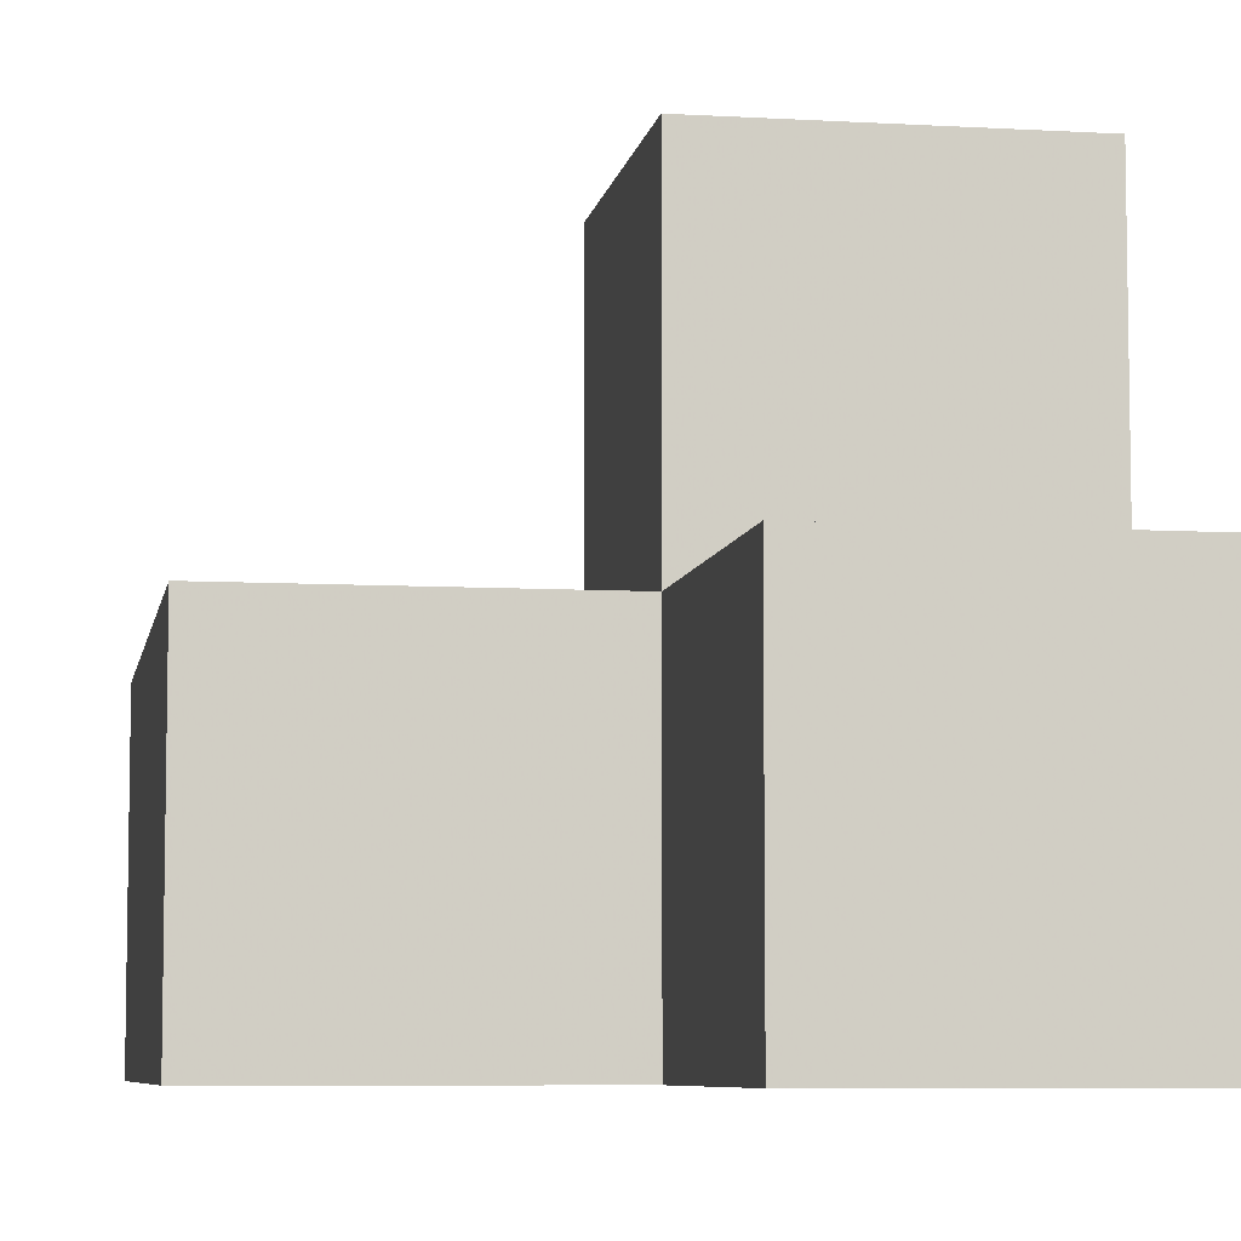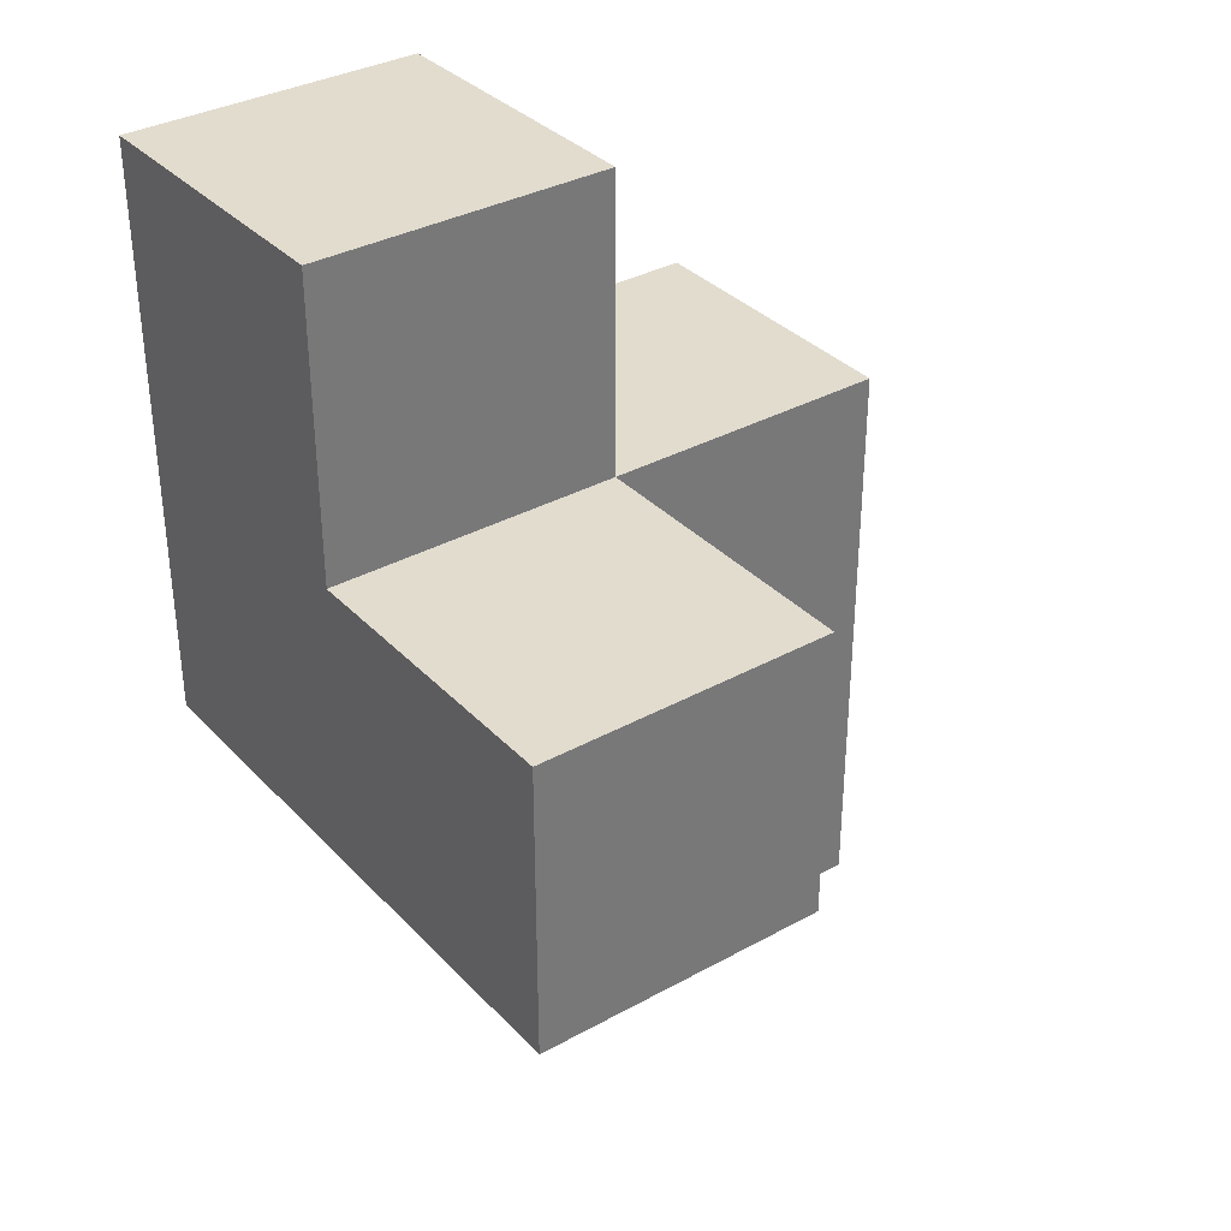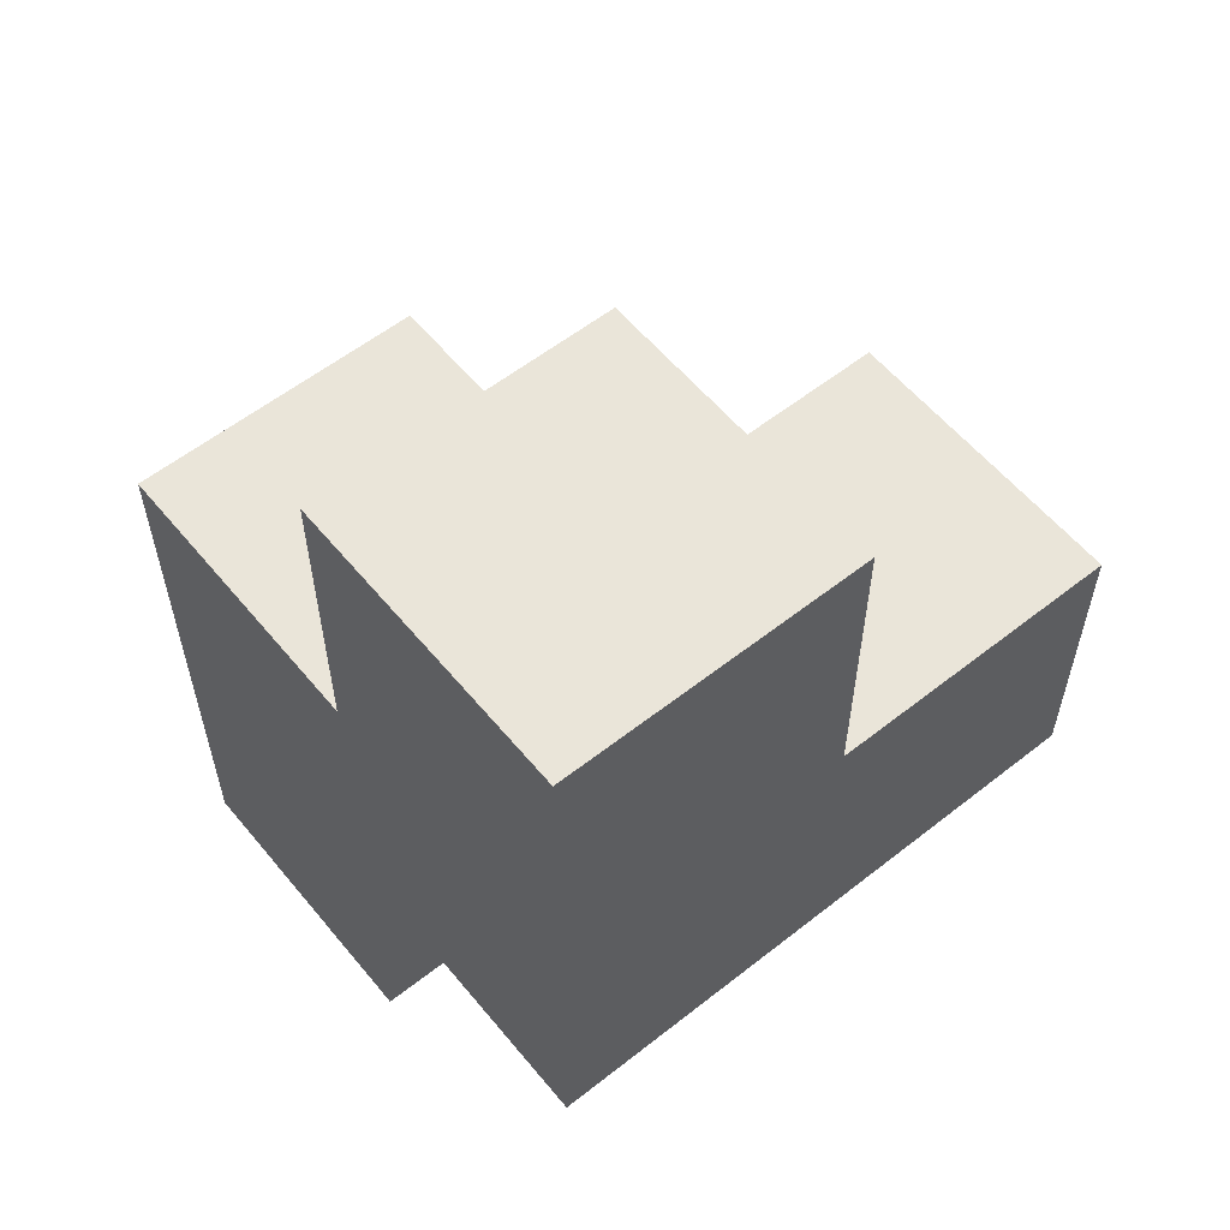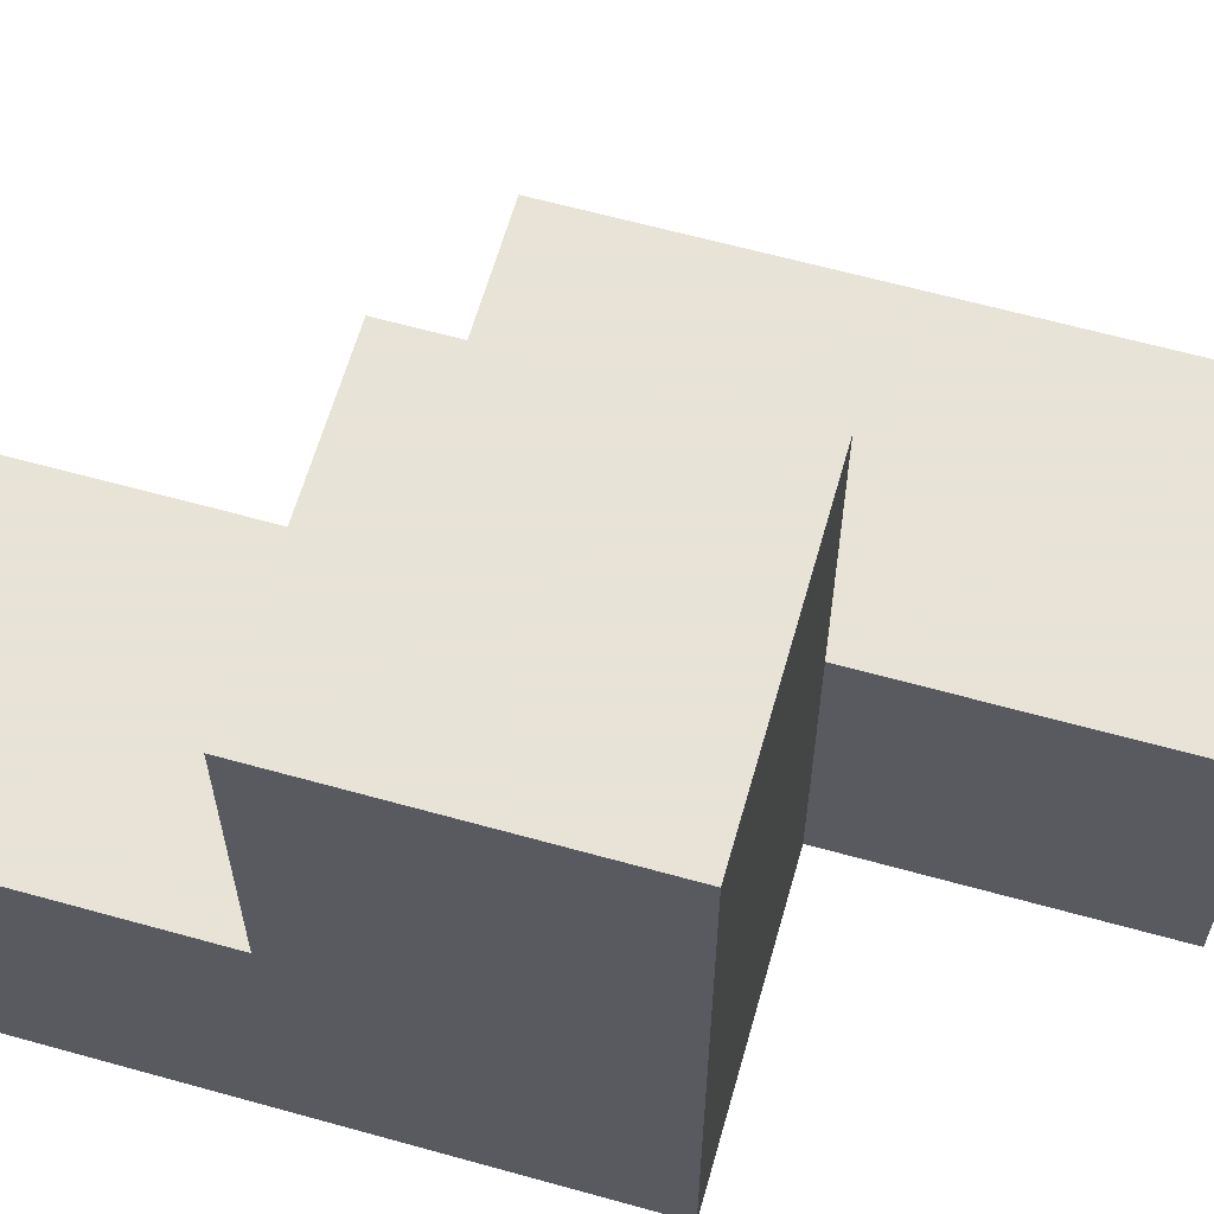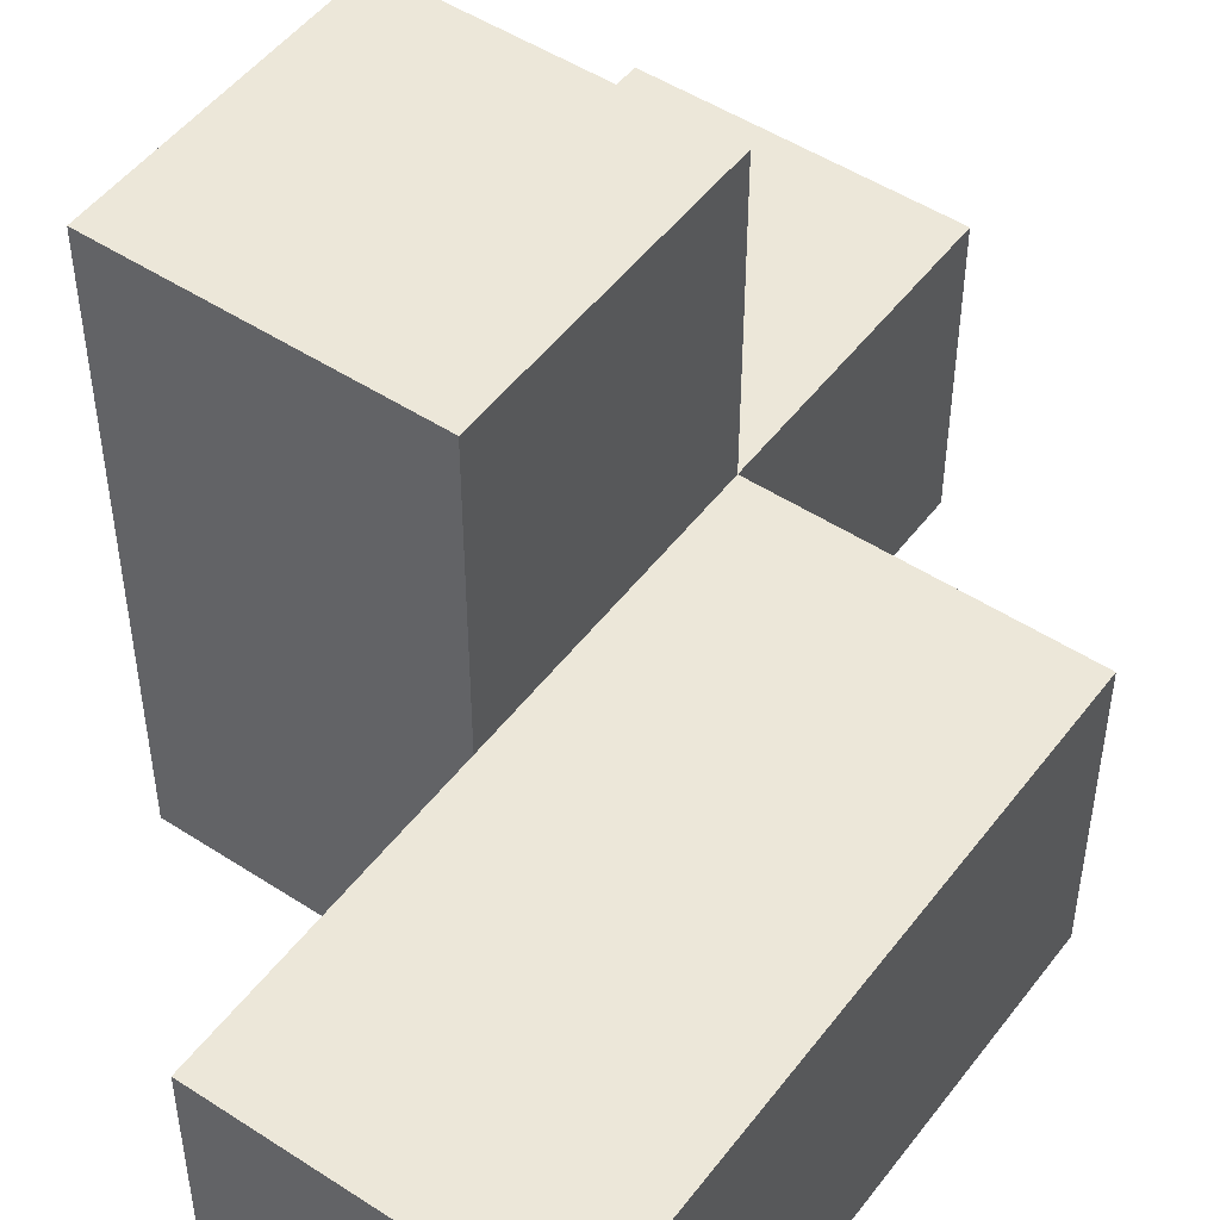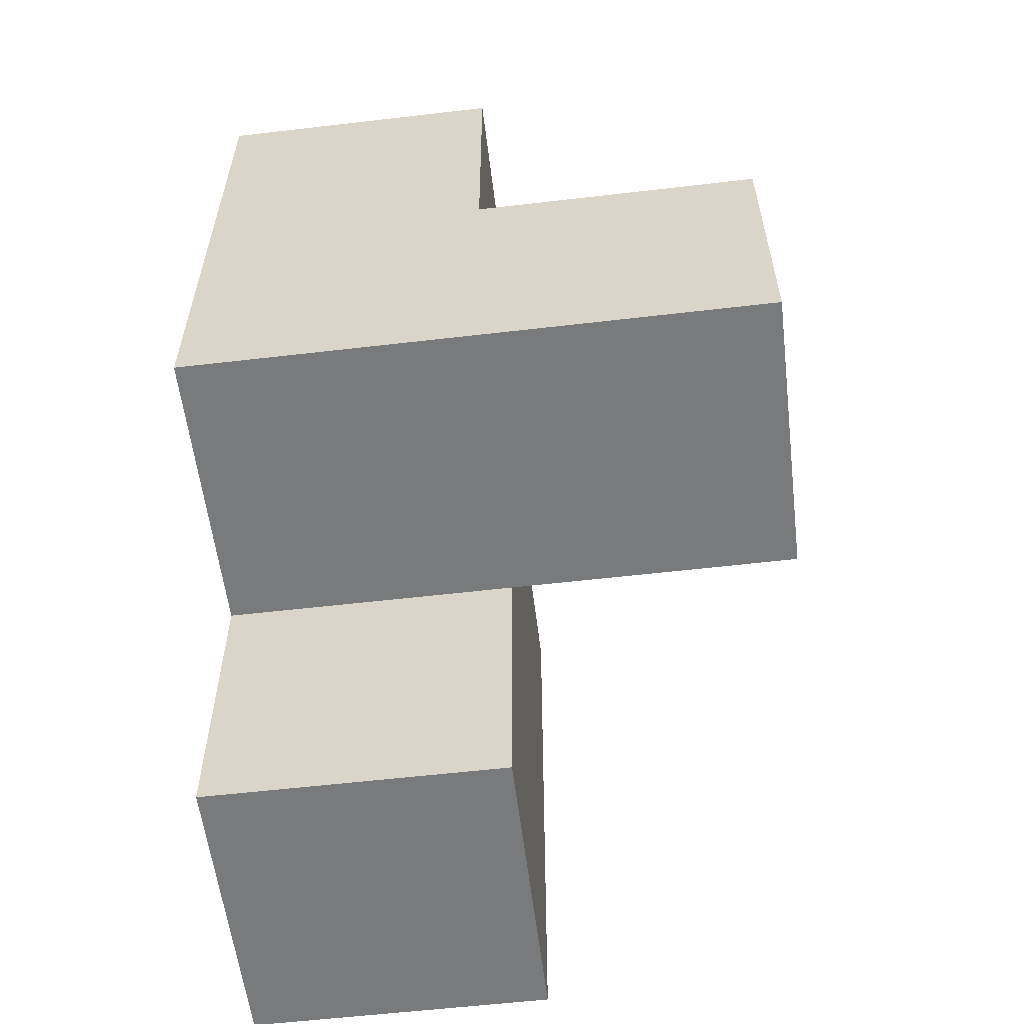
<metadata>
{"format":"obj","ext":"obj","renderer":"f3d","projection":"perspective","resolution":1024,"background":"white","views":[{"elev":-6.9,"azim":170.3,"up":"+Z"},{"elev":34.6,"azim":-36.5,"up":"+Y"},{"elev":57.9,"azim":-129.2,"up":"+Y"},{"elev":62.6,"azim":-74.2,"up":"+Z"},{"elev":49.8,"azim":35.7,"up":"+Z"},{"elev":-58.0,"azim":-83.1,"up":"+Y"}]}
</metadata>
<code>
v 2.009 1.995 1.988
v 2.009 1.005 0.0075
v 3.989 0.015 0.9975
v 3.989 1.995 0.9975
v 2.999 1.995 0.9975
v 2.999 1.005 1.988
v 2.009 2.985 0.0075
v 2.999 0.015 0.0075
v 3.989 0.015 0.0075
v 2.009 1.005 1.988
v 3.989 1.995 0.0075
v 2.009 1.995 0.9975
v 2.999 1.005 0.9975
v 2.999 1.995 0.0075
v 2.999 2.985 0.9975
v 3.989 1.005 0.9975
v 2.009 1.995 0.0075
v 2.009 1.005 0.9975
v 2.999 1.995 1.988
v 2.999 1.005 0.0075
v 2.999 2.985 0.0075
v 3.989 1.005 0.0075
v 2.009 2.985 0.9975
v 2.999 0.015 0.9975
f 20 2 14
f 17 14 2
f 2 20 18
f 13 18 20
f 17 2 12
f 18 12 2
f 14 17 21
f 7 21 17
f 12 5 23
f 15 23 5
f 21 7 15
f 23 15 7
f 7 17 23
f 12 23 17
f 14 21 5
f 15 5 21
f 22 20 11
f 14 11 20
f 13 16 5
f 4 5 16
f 11 14 4
f 5 4 14
f 22 11 16
f 4 16 11
f 10 6 1
f 19 1 6
f 18 13 10
f 6 10 13
f 5 12 19
f 1 19 12
f 12 18 1
f 10 1 18
f 13 5 6
f 19 6 5
f 9 8 22
f 20 22 8
f 24 3 13
f 16 13 3
f 8 9 24
f 3 24 9
f 20 8 13
f 24 13 8
f 9 22 3
f 16 3 22

</code>
